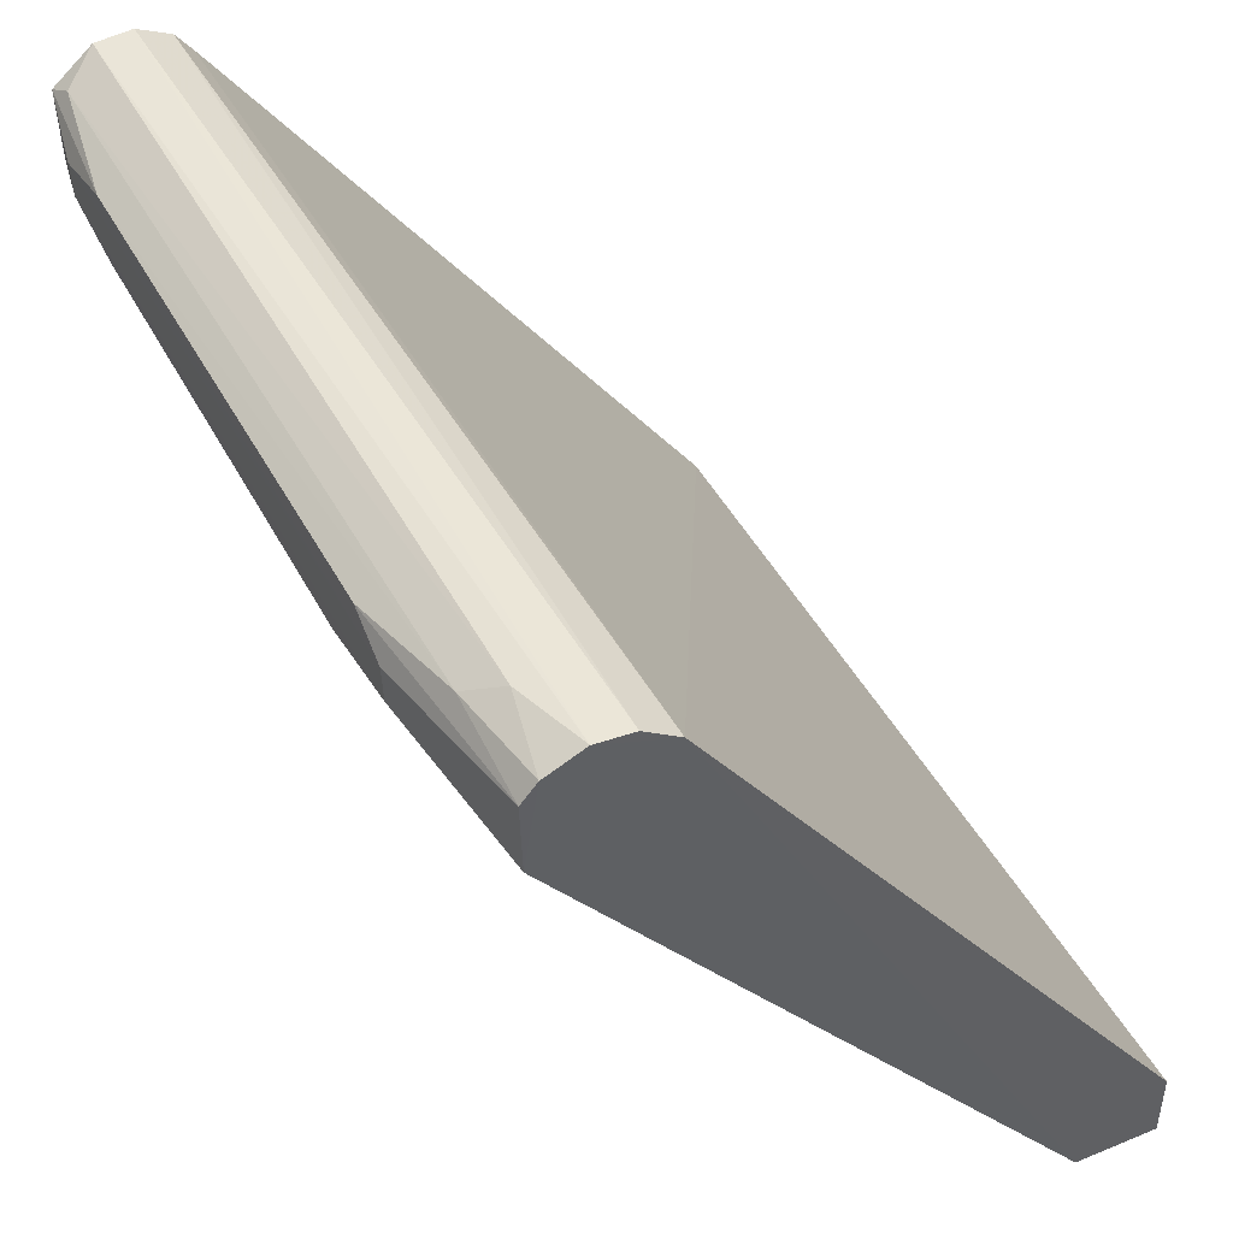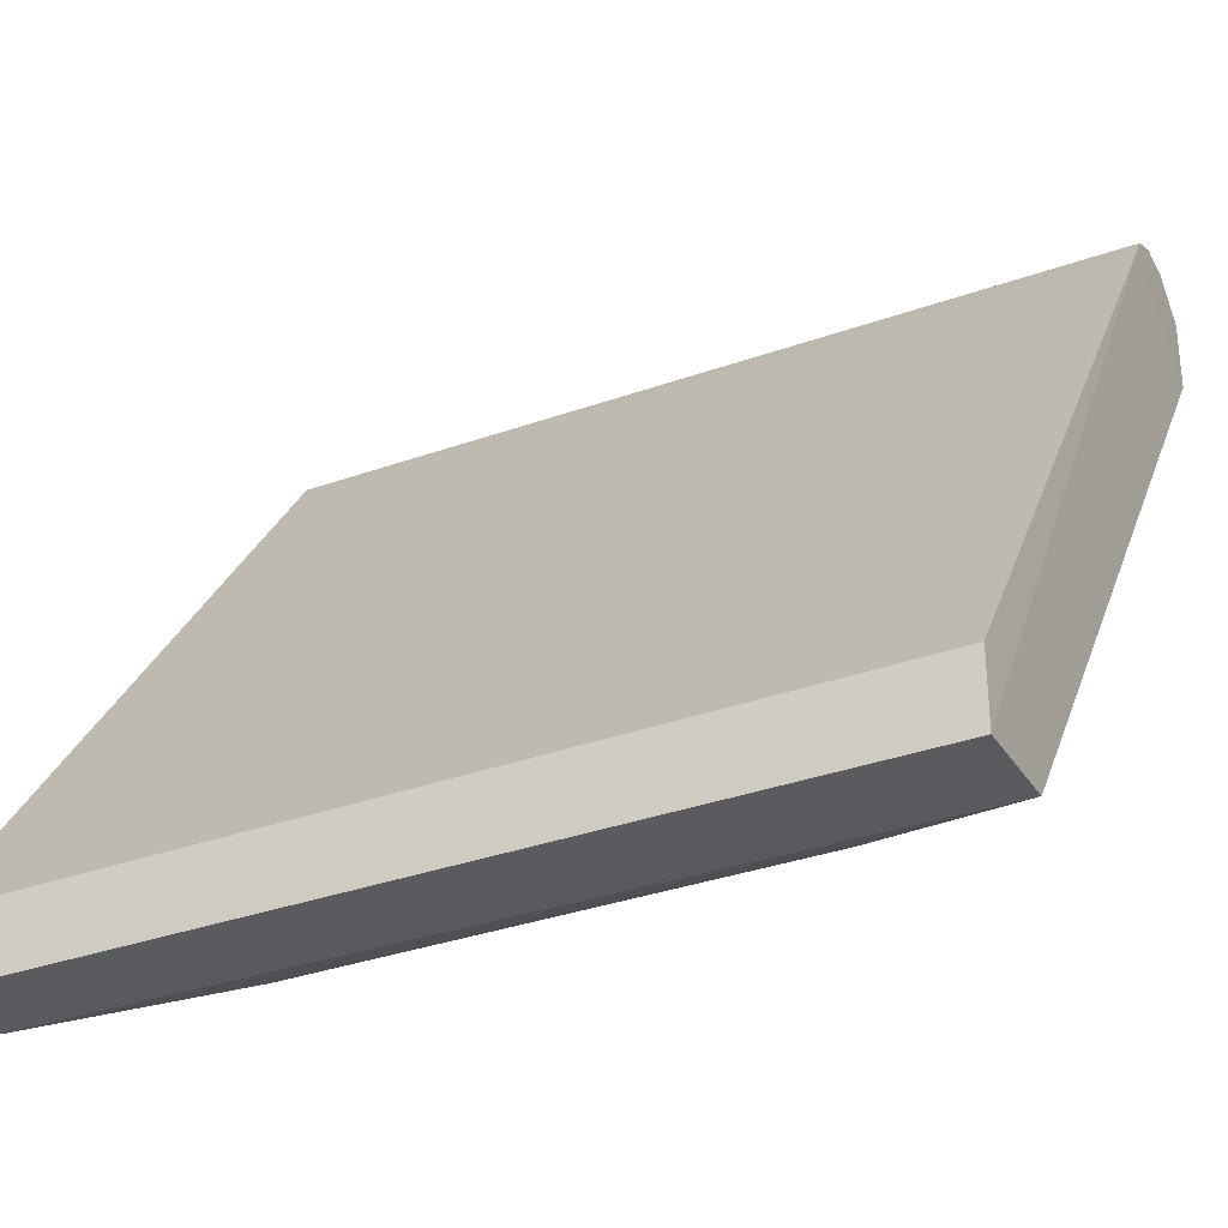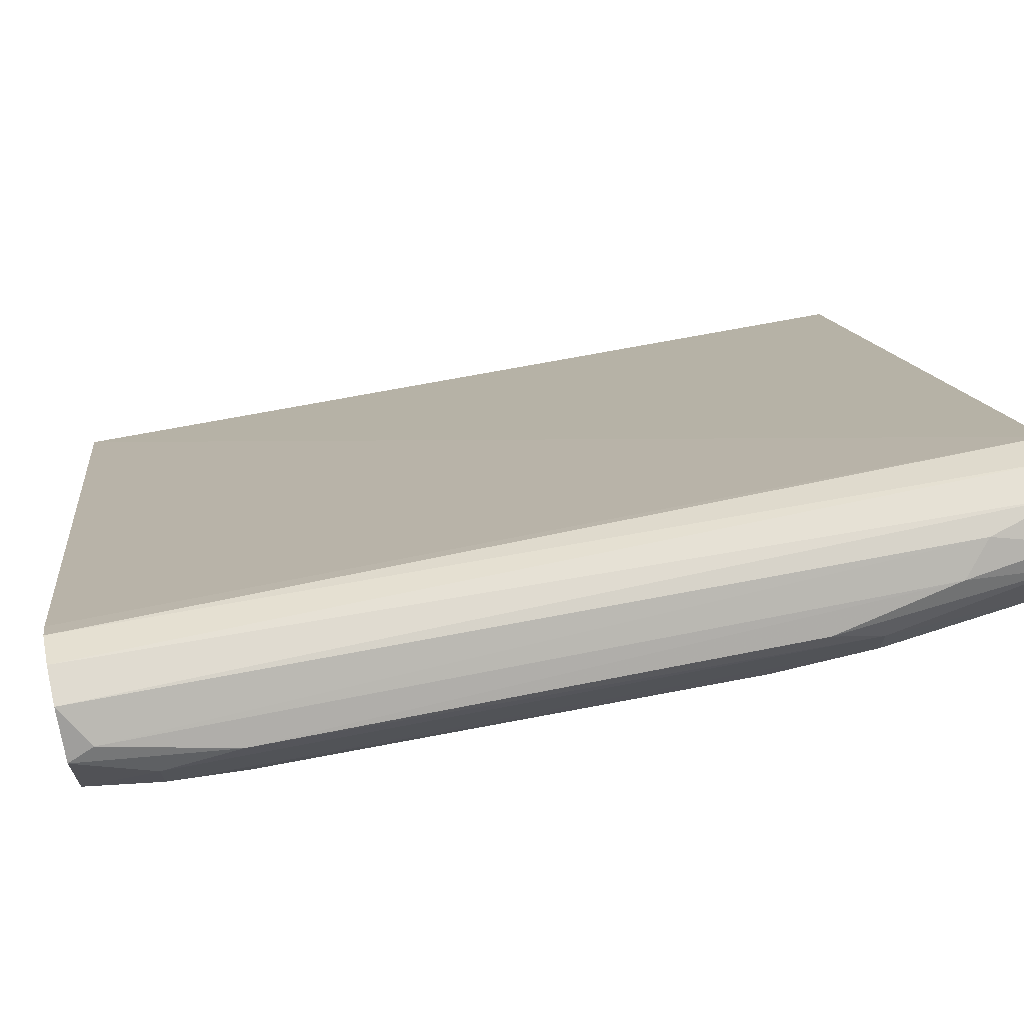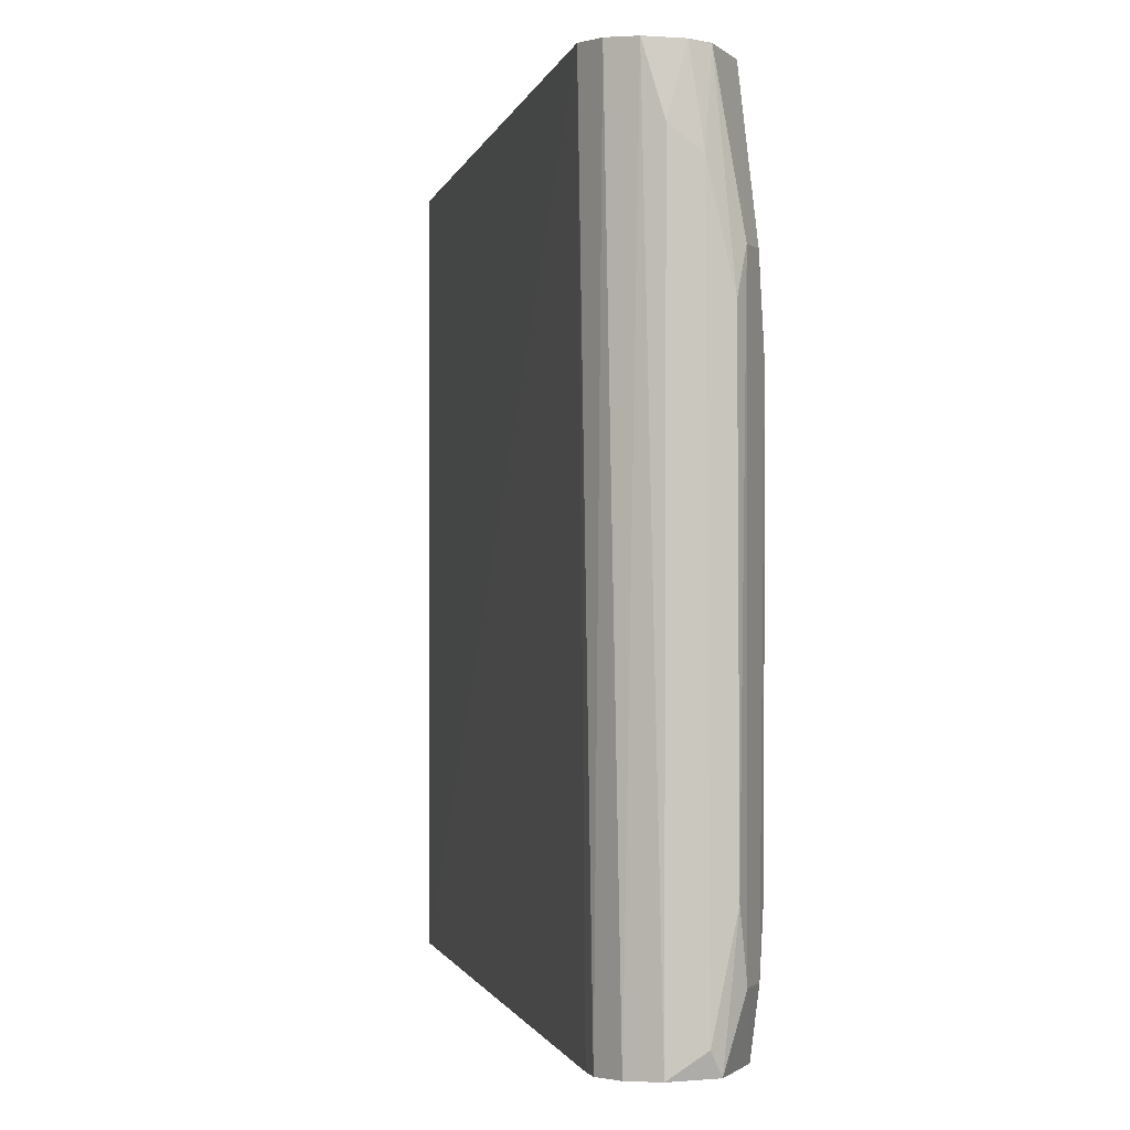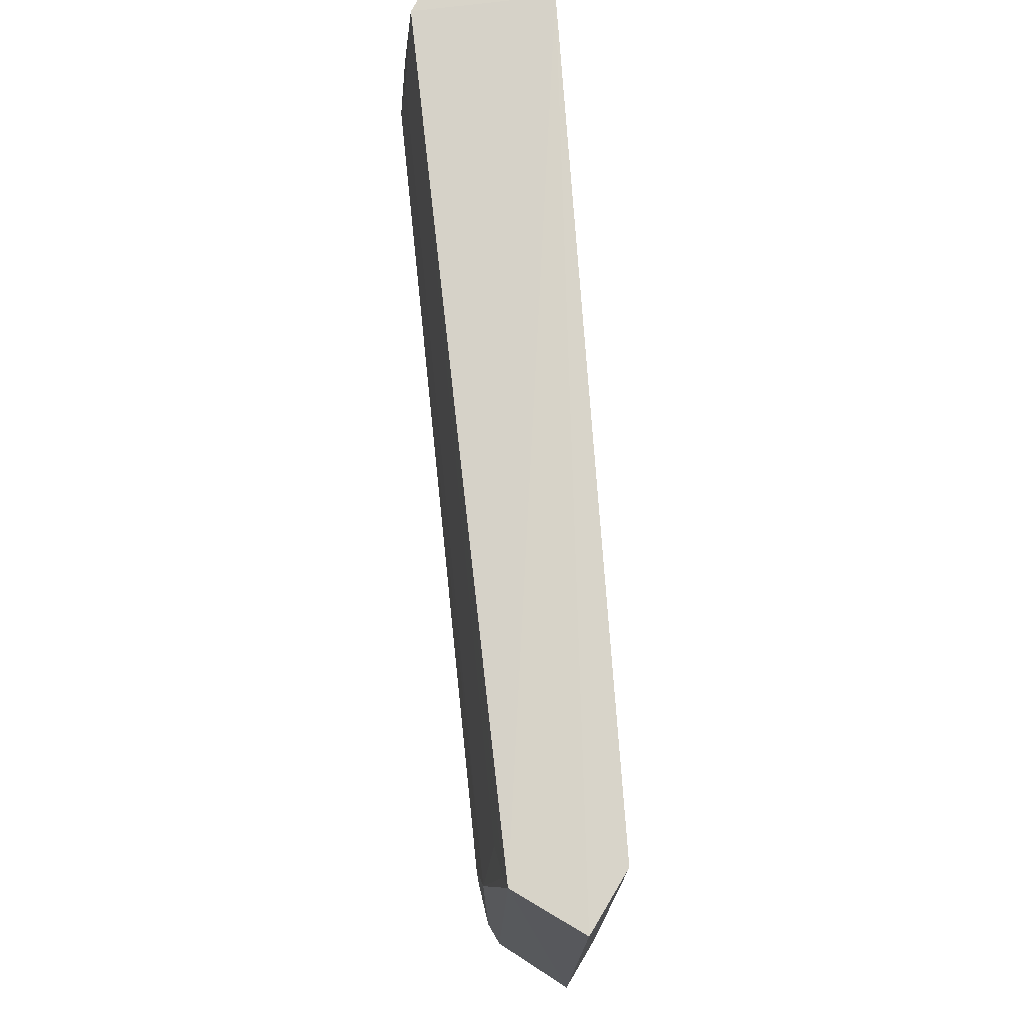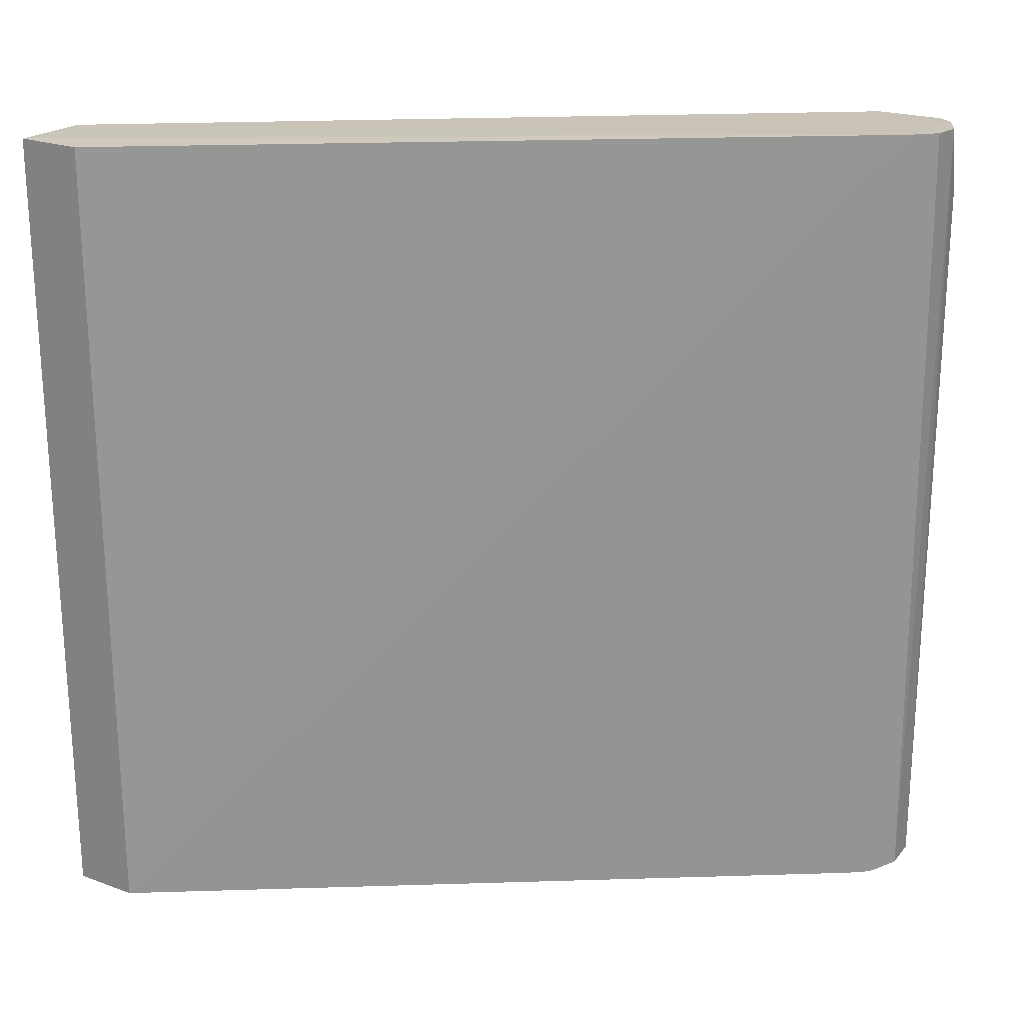
<metadata>
{"format":"obj","ext":"obj","renderer":"f3d","projection":"perspective","resolution":1024,"background":"white","views":[{"elev":45.9,"azim":153.2,"up":"+Z"},{"elev":-32.2,"azim":-62.7,"up":"+Z"},{"elev":67.3,"azim":78.9,"up":"+Z"},{"elev":-0.9,"azim":23.4,"up":"+Y"},{"elev":75.5,"azim":-149.2,"up":"+Y"},{"elev":22.5,"azim":-57.7,"up":"+Y"}]}
</metadata>
<code>
v 0.2556 0.03431 0.05577
v 0.2598 -0.02735 0.05334
v 0.2593 0.02386 0.04725
v 0.2164 0.03435 -0
v 0.2164 -0.02748 0.005
v 0.259 0.03406 0.04829
v 0.2521 -0.02762 0.05457
v 0.2508 0.0346 0.05422
v 0.2235 -0.02732 0.0002389
v 0.2223 0.03421 -0
v 0.2607 0.01874 0.05315
v 0.257 -0.02741 0.05563
v 0.2164 0.03435 0.005
v 0.2581 0.03418 0.05449
v 0.2531 0.03444 0.05564
v 0.2509 -0.02768 0.05303
v 0.2606 -0.01703 0.04826
v 0.2164 -0.02748 -0
v 0.2248 0.02899 0.002278
v 0.2608 0.02218 0.04946
v 0.2608 -0.01703 0.05315
v 0.2571 0.02913 0.05552
v 0.2544 -0.0275 0.05576
v 0.2597 -0.02734 0.04817
v 0.2247 0.01705 0.0005707
v 0.2607 0.01535 0.0482
v 0.2591 0.03409 0.05315
v 0.2594 -0.02558 0.05422
v 0.2609 0.02218 0.05193
v 0.2591 0.02727 0.0543
v 0.2247 -0.01705 0.0005707
v 0.2609 -0.02218 0.05193
v 0.223 0.03233 0.0005689
v 0.2265 -0.005111 0.002253
v 0.2608 -0.02218 0.04946
v 0.2265 0.005111 0.002253
f 10 8 6
f 10 4 8
f 12 7 2
f 13 8 4
f 13 4 5
f 13 5 8
f 14 8 1
f 14 6 8
f 15 8 7
f 15 1 8
f 16 8 5
f 16 7 8
f 16 2 7
f 18 5 4
f 18 10 9
f 18 4 10
f 18 16 5
f 18 9 16
f 19 6 3
f 22 14 1
f 22 1 12
f 23 12 1
f 23 1 15
f 23 15 7
f 23 7 12
f 24 16 9
f 24 2 16
f 25 9 10
f 25 19 3
f 26 3 6
f 26 6 20
f 26 25 3
f 27 6 14
f 28 12 2
f 28 2 21
f 28 22 12
f 29 11 21
f 29 27 11
f 29 20 6
f 29 6 27
f 30 14 22
f 30 27 14
f 30 11 27
f 30 22 28
f 30 28 21
f 30 21 11
f 31 24 9
f 31 17 24
f 31 9 25
f 32 21 2
f 32 2 24
f 32 29 21
f 32 20 29
f 33 25 10
f 33 19 25
f 33 10 6
f 33 6 19
f 34 26 17
f 34 17 31
f 35 32 24
f 35 24 17
f 35 17 26
f 35 26 20
f 35 20 32
f 36 25 26
f 36 26 34
f 36 34 31
f 36 31 25

</code>
